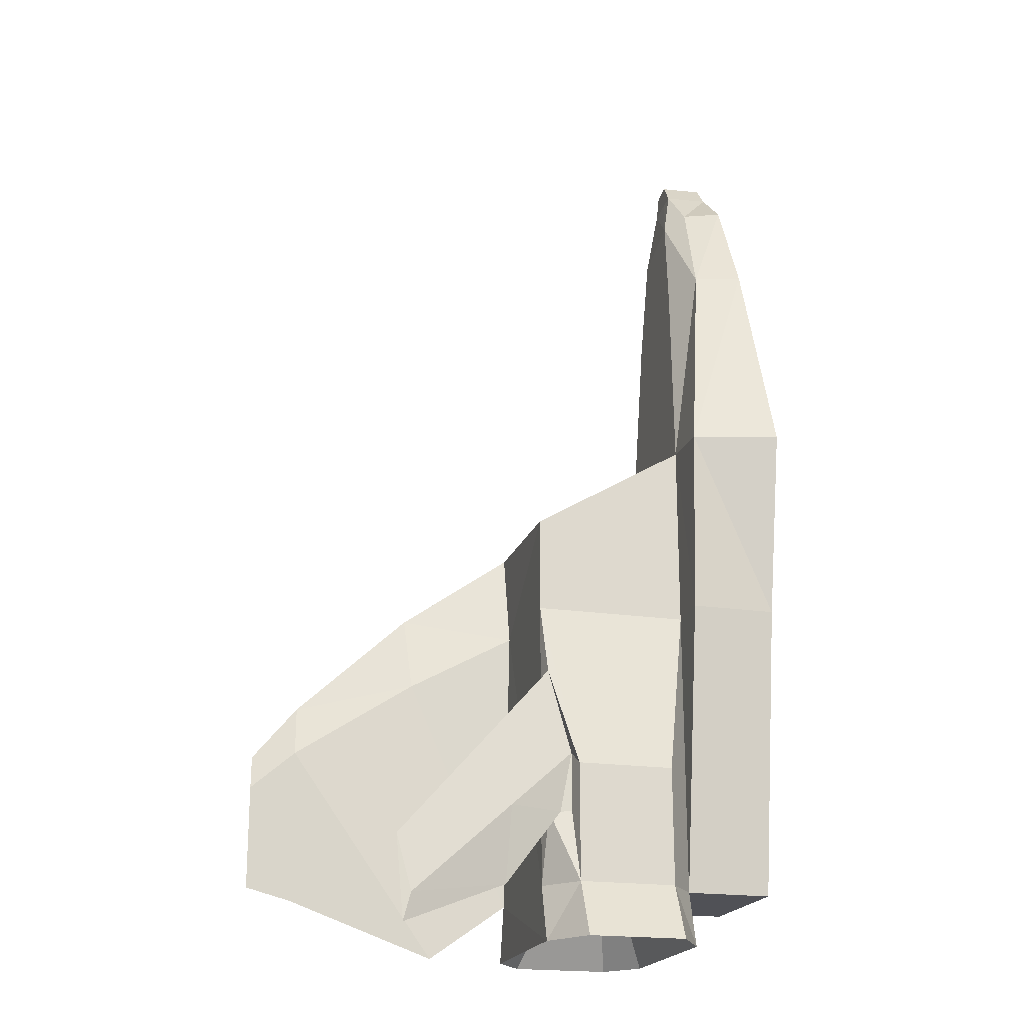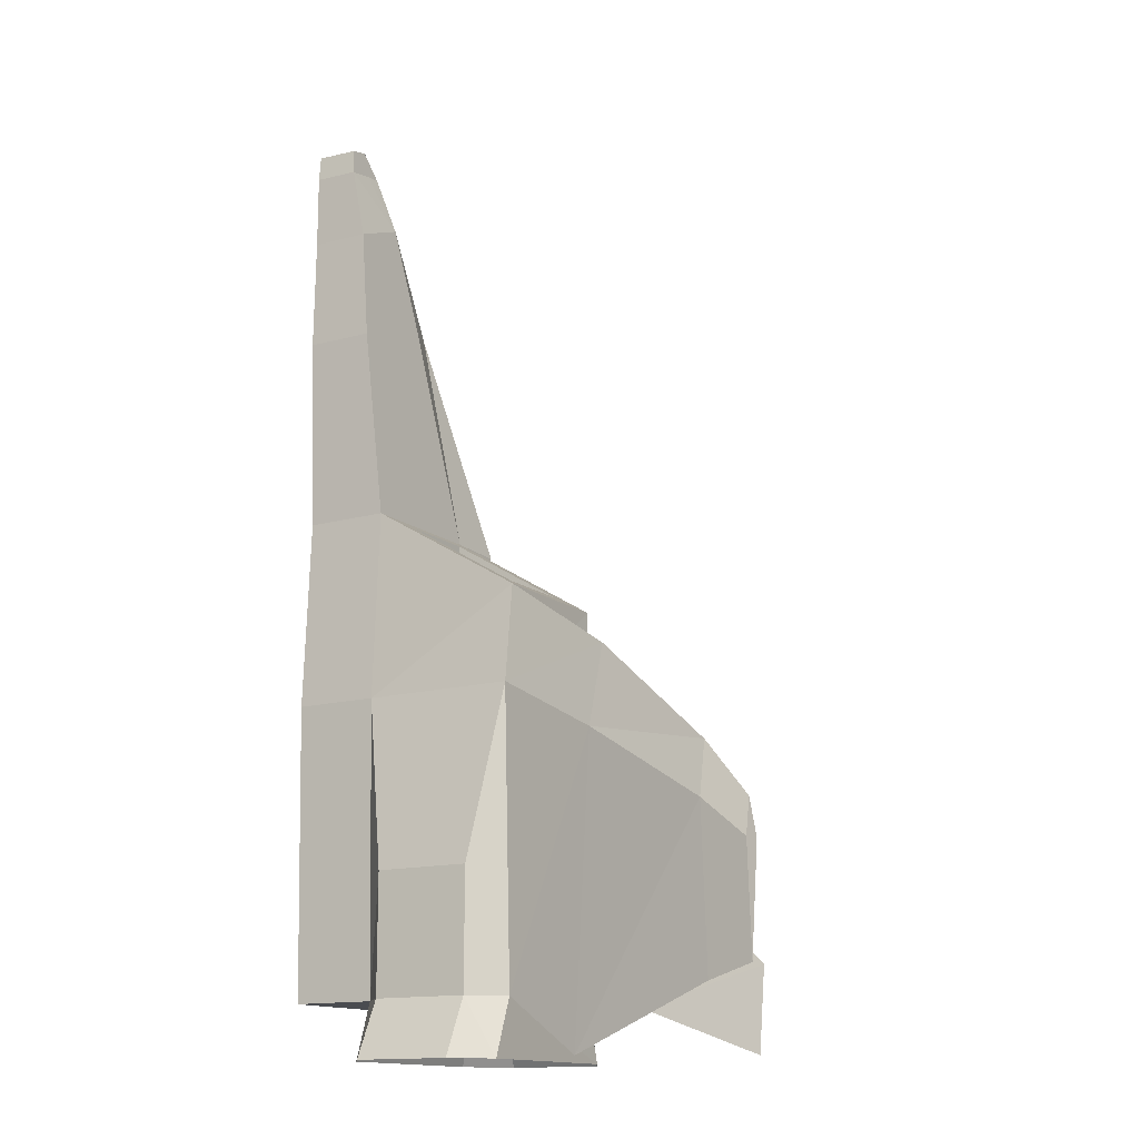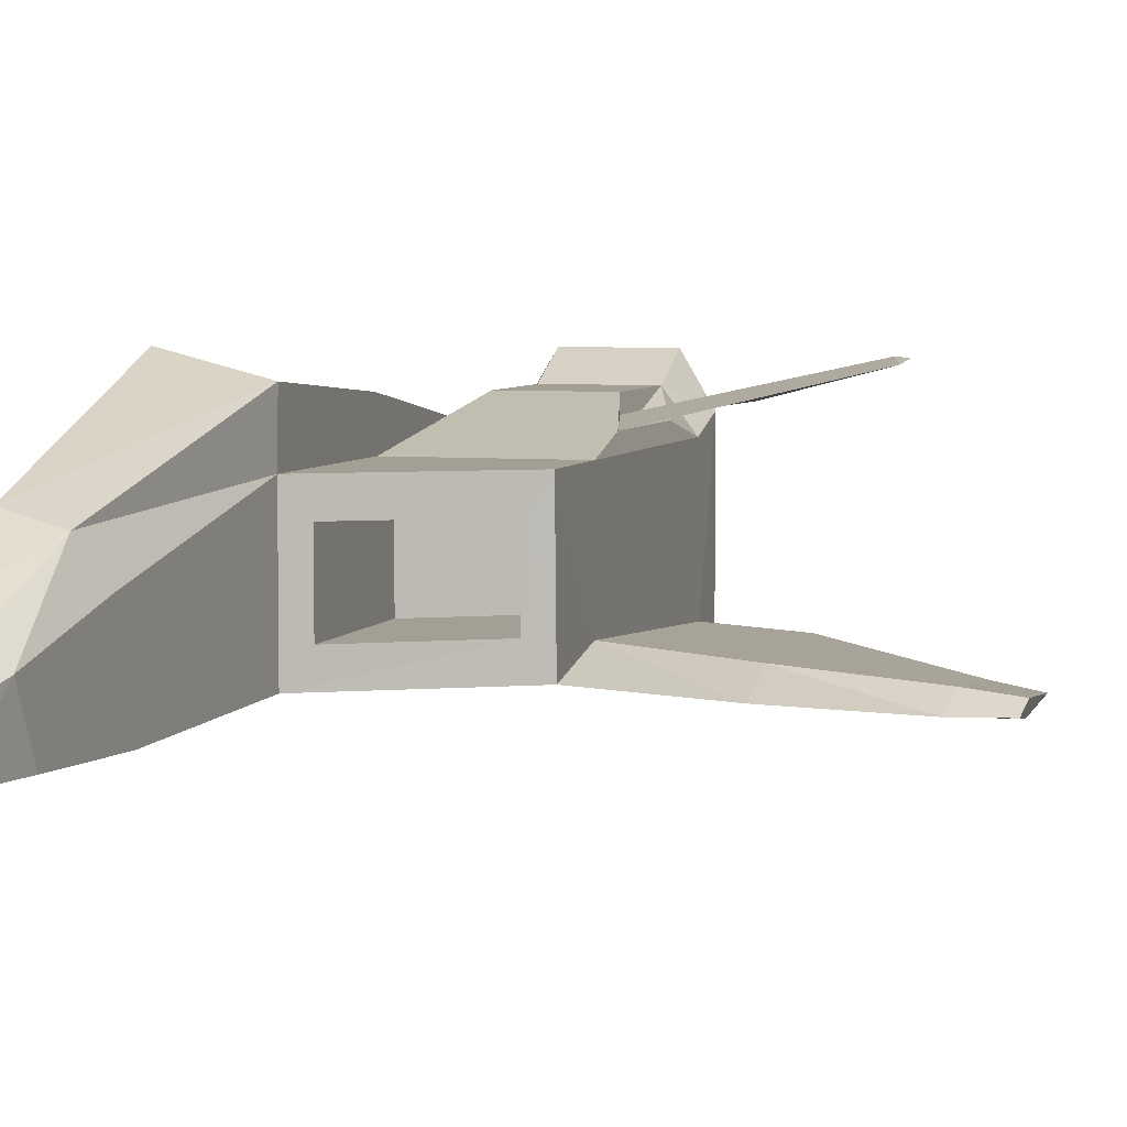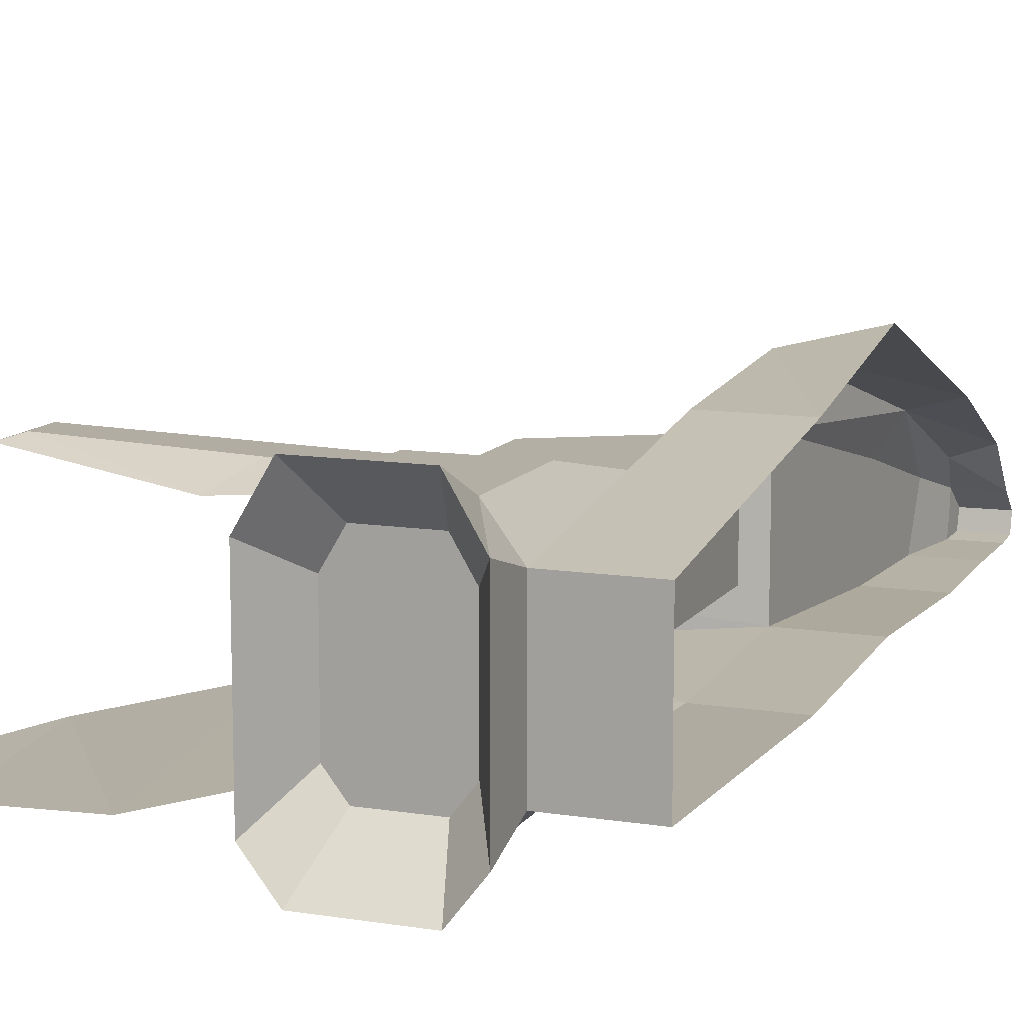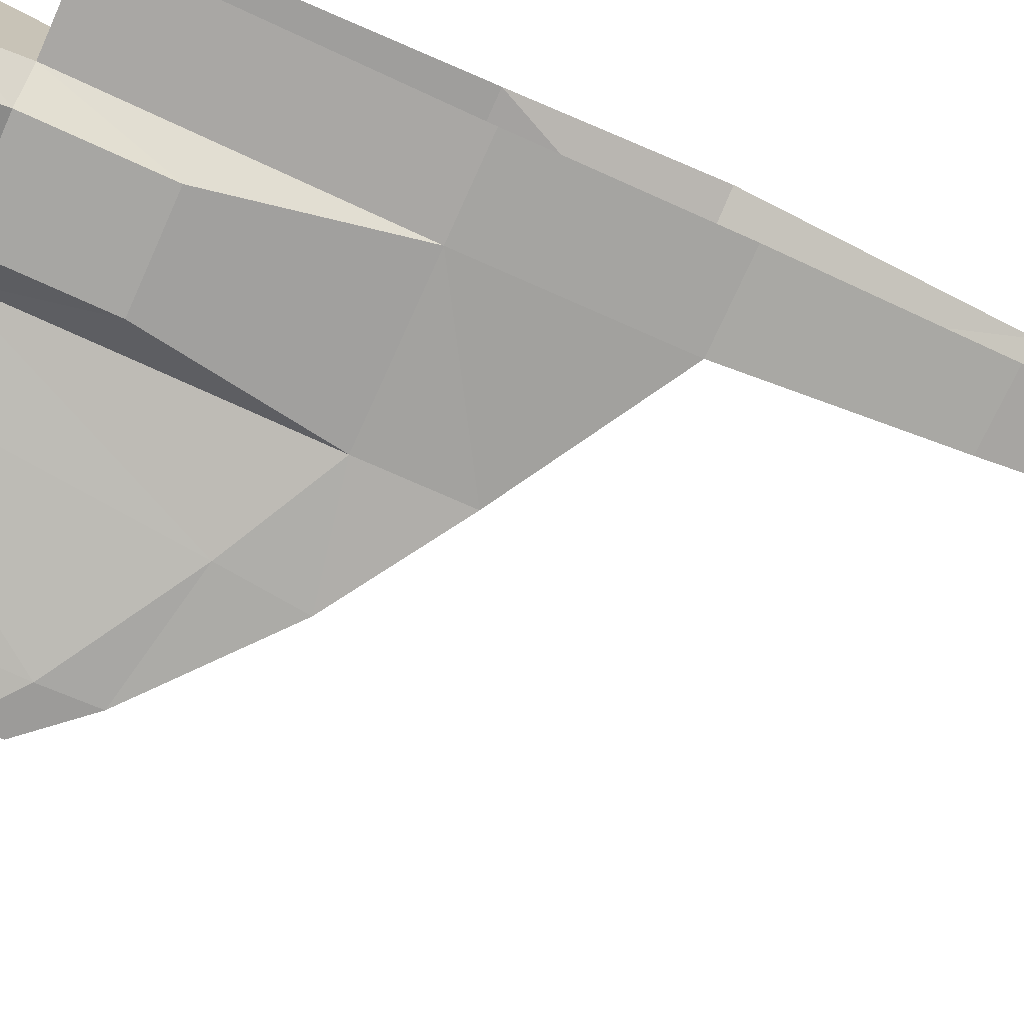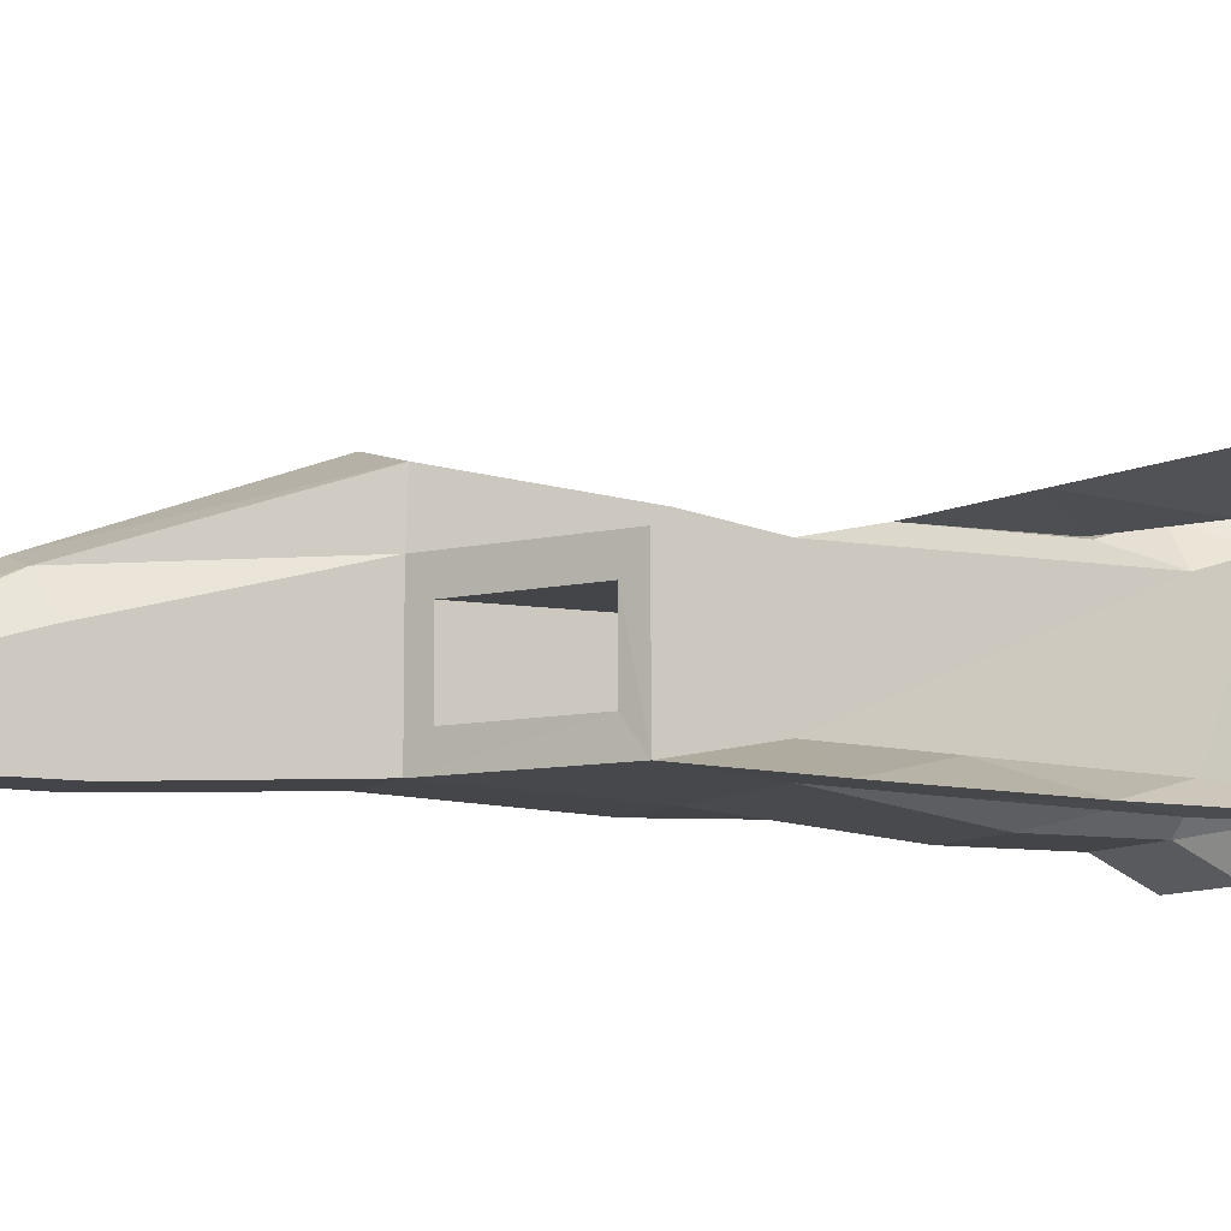
<metadata>
{"format":"obj","ext":"obj","renderer":"f3d","projection":"perspective","resolution":1024,"background":"white","views":[{"elev":-20.3,"azim":164.7,"up":"+Z"},{"elev":-14.7,"azim":31.5,"up":"+Z"},{"elev":5.4,"azim":16.2,"up":"+Y"},{"elev":11.3,"azim":-158.8,"up":"+Y"},{"elev":-74.2,"azim":-114.4,"up":"+Y"},{"elev":-8.7,"azim":64.3,"up":"+Y"}]}
</metadata>
<code>
v 1.015 0.7259 -1
v 1.015 0.7259 0.611
v 1.009 1.313 -1
v 1.009 1.313 0.611
v 0 0.7271 -1
v 0 0.7271 1
v 0 1.313 -1
v 0.3596 0.7271 -1
v 0.3589 0.7271 1
v 0.3596 1.313 -1
v 0.3589 1.313 1
v 1.009 0.6892 0.2088
v 1.009 1.313 0.2088
v 0 0.6899 0.2088
v 0.3596 0.6899 0.2088
v 0.3596 1.313 0.2088
v 0 1.648 0.991
v 0.3597 1.557 0.9912
v 0 1.497 0.2179
v 0.3596 1.497 0.2179
v 0 0.6882 1.801
v 0.2914 0.6882 1.799
v 0.2827 1.082 1.902
v 0 1.293 1.959
v 0.1988 1.236 1.955
v 0 0.697 2.271
v 0.2518 0.697 2.267
v 0.2431 0.9425 2.37
v 0 1.064 2.429
v 0.1592 1.007 2.424
v 0 0.697 2.271
v 0.2518 0.697 2.267
v 0.2431 0.9425 2.37
v 0 1.064 2.429
v 0.1592 1.007 2.424
v 0 0.6964 2.581
v 0.1919 0.6964 2.573
v 0.1904 0.8072 2.591
v 0 0.8706 2.605
v 0.1899 0.8706 2.597
v 0 0.7064 2.688
v 0.1829 0.7064 2.68
v 0.1813 0.7857 2.698
v 0 0.7857 2.707
v 0.1813 0.7857 2.698
v 0.9268 0.8554 0.6603
v 0.9268 1.184 0.6603
v 0.4414 0.8554 0.9509
v 0.4414 1.184 0.9509
v 0.9268 0.8554 0.005744
v 0.9268 1.184 0.005745
v 0.4414 0.8554 0.2963
v 0.4414 1.184 0.2963
v 0.8886 1.474 -1
v 0.4802 1.474 -1
v 0.8886 1.474 -0.5055
v 0.4802 1.474 -0.5055
v 0.8886 0.603 -1
v 0.4802 0.603 -1
v 0.8886 0.603 -0.5055
v 0.4802 0.603 -0.5055
v 1.009 0.647 -1.234
v 1.009 1.383 -1.234
v 0.3596 0.647 -1.234
v 0.3596 1.383 -1.234
v 0.8886 1.586 -1.234
v 0.4802 1.586 -1.234
v 0.8886 0.491 -1.234
v 0.4802 0.491 -1.234
v 0.891 0.7896 -1.005
v 0.891 1.258 -1.005
v 0.4779 0.7896 -1.005
v 0.4779 1.258 -1.005
v 0.8142 1.387 -1.005
v 0.5546 1.387 -1.005
v 0.8142 0.6904 -1.005
v 0.5546 0.6904 -1.005
v 1.009 0.8016 0.2088
v 1.946 0.5737 -0.987
v 1.946 0.5737 -0.126
v 1.941 0.5433 -0.3409
v 1.956 0.6346 -0.3409
v 2.135 0.5473 -0.9323
v 2.135 0.5473 -0.3521
v 2.131 0.5268 -0.497
v 2.142 0.5883 -0.497
v 1.432 0.6226 -0.02156
v 1.474 0.6506 0.3008
v 1.449 0.7249 -0.02156
v 1.336 0.6737 -1.229
v 0.9949 1.379 -0.7006
v 0.9949 1.379 -0.09056
v 0.9029 1.407 -0.7006
v 0.9029 1.407 -0.451
v 0.9949 1.379 -0.7006
v 0.9949 1.379 -0.09056
v 0.9029 1.407 -0.7006
v 0.9029 1.407 -0.451
v 0.9489 1.393 -0.7006
v 0.9949 1.379 -0.09056
v 0.9029 1.407 -0.451
v 1.649 1.561 -1.206
v 1.679 1.552 -0.8551
v 1.619 1.57 -1.089
v 1.259 1.446 -0.3858
v 1.18 1.47 -0.6974
v 1.194 1.428 -1.019
f 78 4 2
f 8 7 10
f 11 20 18
f 9 14 15
f 2 15 12
f 16 4 13
f 2 47 46
f 8 65 64
f 56 93 54
f 59 68 58
f 8 14 5
f 16 10 20
f 3 78 1
f 19 18 20
f 10 19 20
f 11 25 23
f 18 24 25
f 6 22 21
f 9 23 22
f 25 28 23
f 23 27 22
f 25 29 30
f 21 27 26
f 26 32 31
f 28 35 33
f 27 33 32
f 30 34 35
f 35 39 40
f 31 37 36
f 33 40 38
f 33 37 32
f 39 45 40
f 36 42 41
f 38 45 43
f 38 42 37
f 41 45 44
f 4 49 47
f 9 46 48
f 9 49 11
f 47 53 51
f 46 51 50
f 48 53 49
f 46 52 48
f 54 57 56
f 10 57 55
f 58 62 1
f 16 56 57
f 58 61 59
f 12 61 60
f 1 60 58
f 8 61 15
f 54 63 66
f 59 64 69
f 55 66 67
f 55 65 10
f 1 63 3
f 65 72 64
f 64 77 69
f 68 77 76
f 63 74 66
f 62 76 70
f 65 75 73
f 66 75 67
f 63 70 71
f 70 76 72
f 87 80 88
f 89 80 82
f 90 81 87
f 90 82 79
f 82 84 86
f 81 84 80
f 79 86 83
f 79 85 81
f 85 86 84
f 1 89 90
f 1 87 12
f 78 88 89
f 12 88 2
f 13 91 92
f 54 91 3
f 56 92 94
f 98 100 101
f 97 101 99
f 95 97 99
f 95 100 99
f 106 103 104
f 107 104 102
f 107 103 102
f 103 104 102
f 99 105 107
f 99 106 107
f 101 105 106
f 51 52 50
f 78 13 4
f 8 5 7
f 11 16 20
f 9 6 14
f 2 9 15
f 16 11 4
f 2 4 47
f 8 10 65
f 56 94 93
f 59 69 68
f 8 15 14
f 3 13 78
f 19 17 18
f 10 7 19
f 11 18 25
f 18 17 24
f 6 9 22
f 9 11 23
f 25 30 28
f 23 28 27
f 25 24 29
f 21 22 27
f 26 27 32
f 28 30 35
f 27 28 33
f 30 29 34
f 35 34 39
f 31 32 37
f 33 35 40
f 33 38 37
f 39 44 45
f 36 37 42
f 38 40 45
f 38 43 42
f 41 42 45
f 4 11 49
f 9 2 46
f 9 48 49
f 47 49 53
f 46 47 51
f 48 52 53
f 46 50 52
f 54 55 57
f 10 16 57
f 58 68 62
f 16 13 56
f 58 60 61
f 12 15 61
f 1 12 60
f 8 59 61
f 54 3 63
f 59 8 64
f 55 54 66
f 55 67 65
f 1 62 63
f 65 73 72
f 64 72 77
f 68 69 77
f 63 71 74
f 62 68 76
f 65 67 75
f 66 74 75
f 63 62 70
f 72 73 71
f 75 74 71
f 71 70 72
f 76 77 72
f 73 75 71
f 87 81 80
f 89 88 80
f 90 79 81
f 90 89 82
f 82 80 84
f 81 85 84
f 79 82 86
f 79 83 85
f 85 83 86
f 1 78 89
f 1 90 87
f 78 2 88
f 12 87 88
f 13 3 91
f 54 93 91
f 56 13 92
f 98 96 100
f 97 98 101
f 95 96 100
f 106 105 103
f 107 106 104
f 107 105 103
f 99 100 105
f 99 101 106
f 101 100 105
f 51 53 52

</code>
